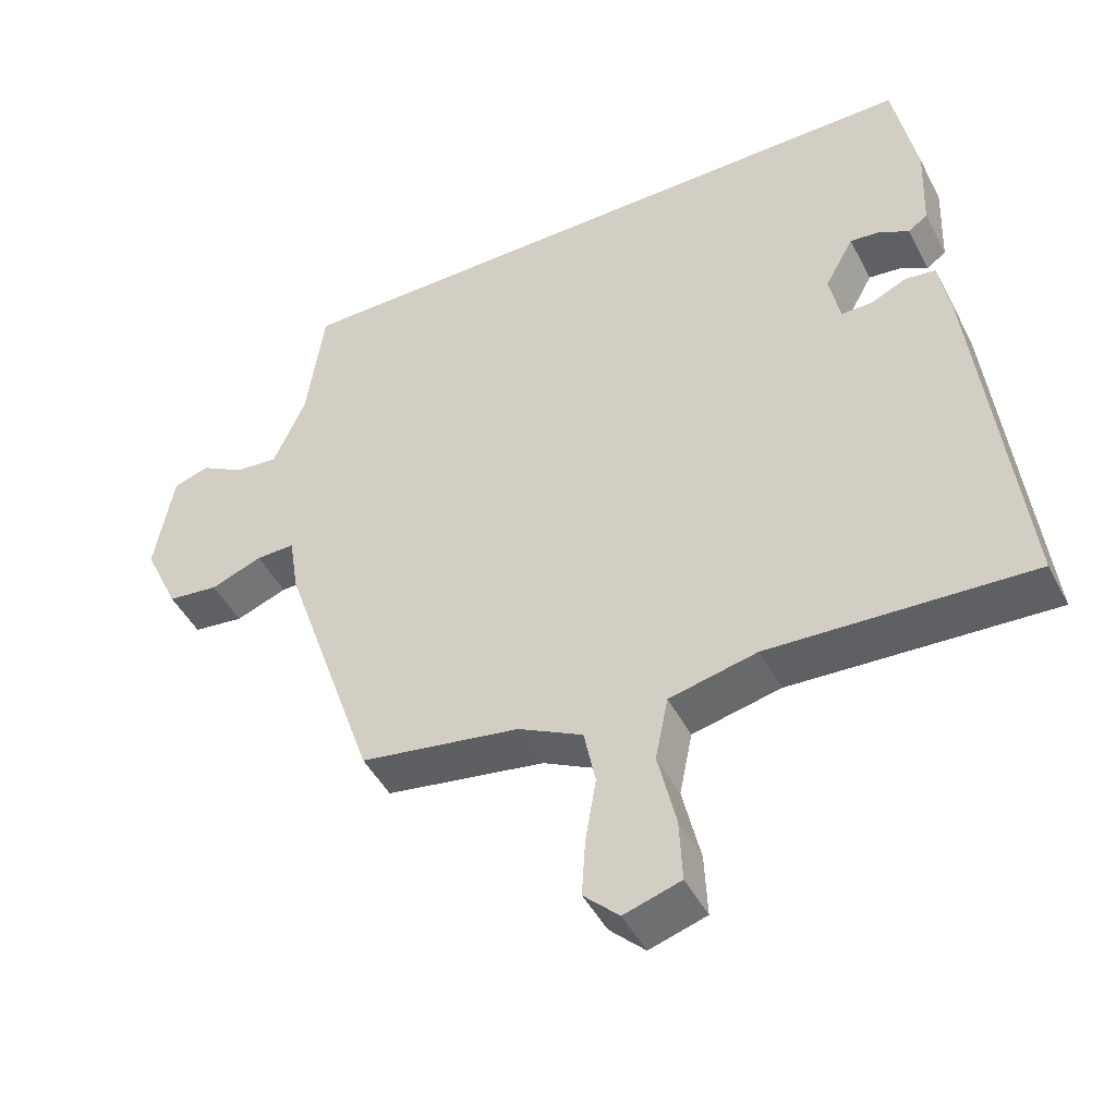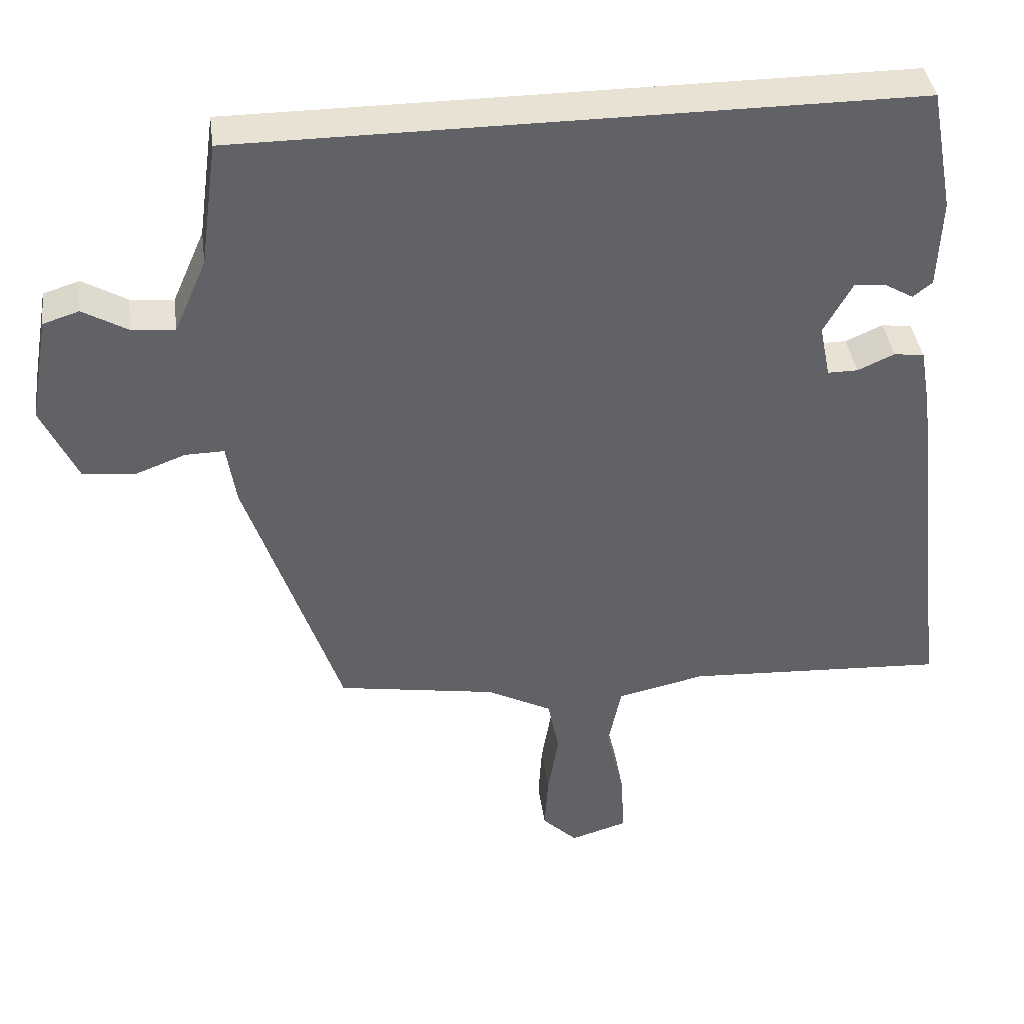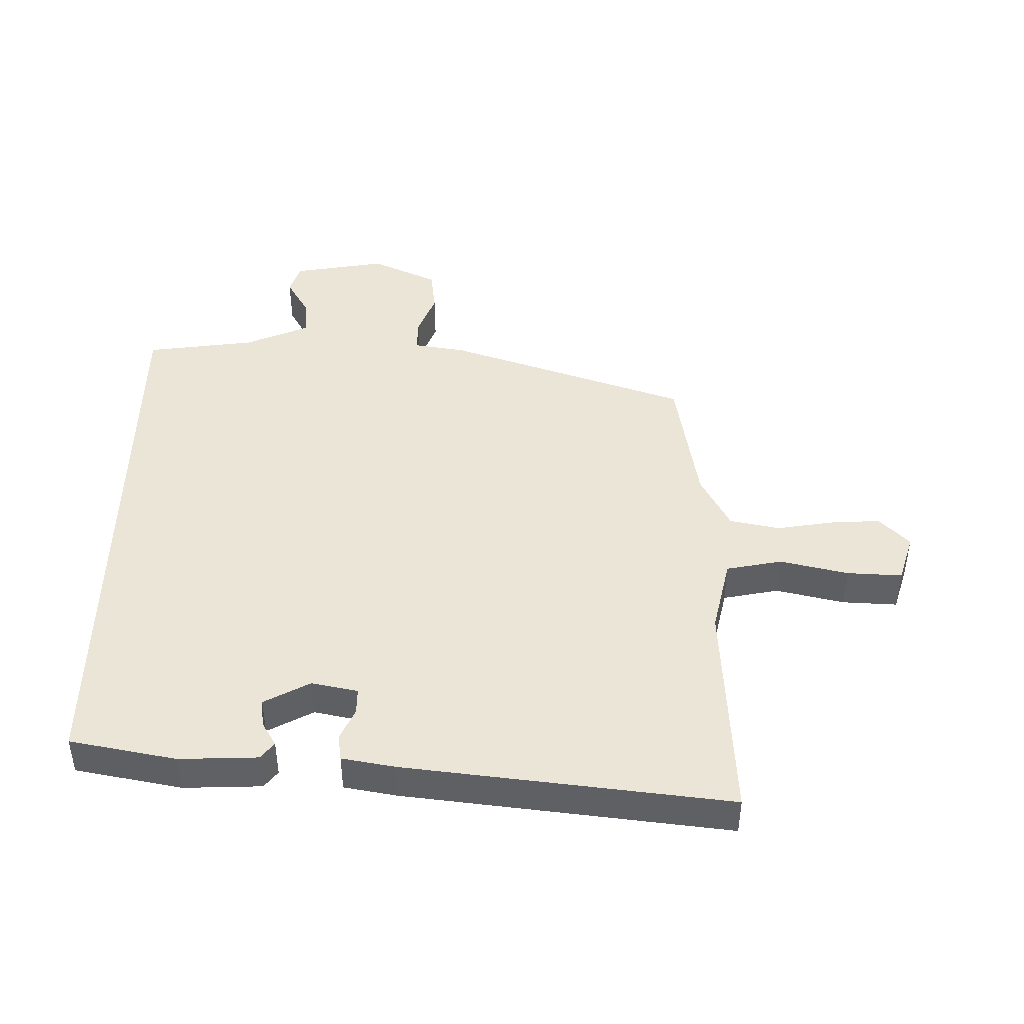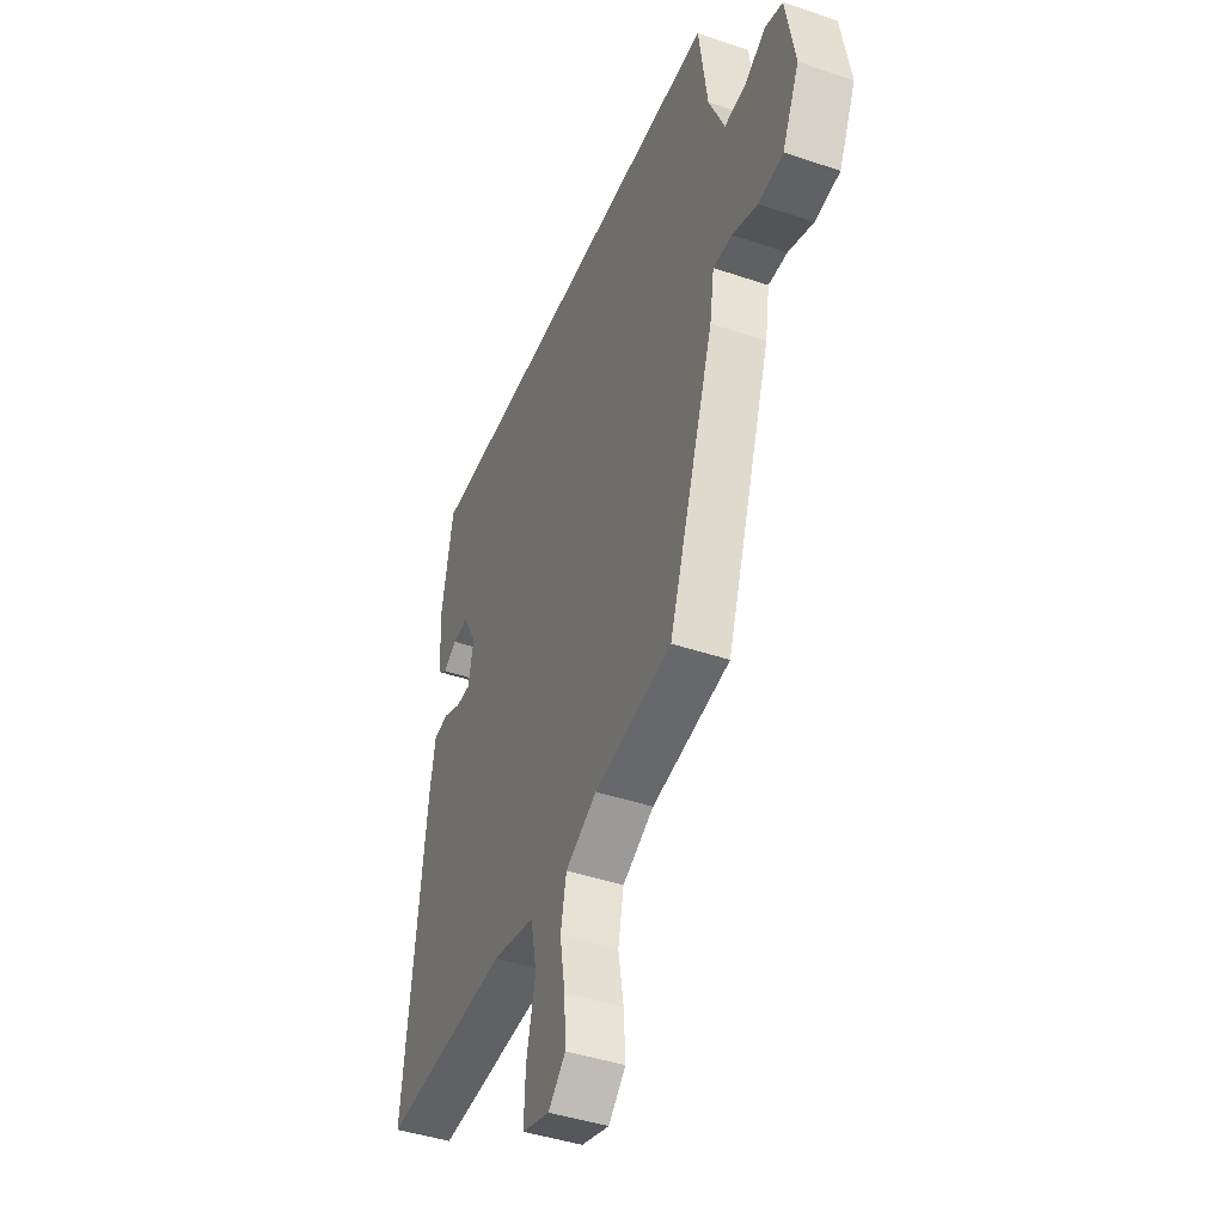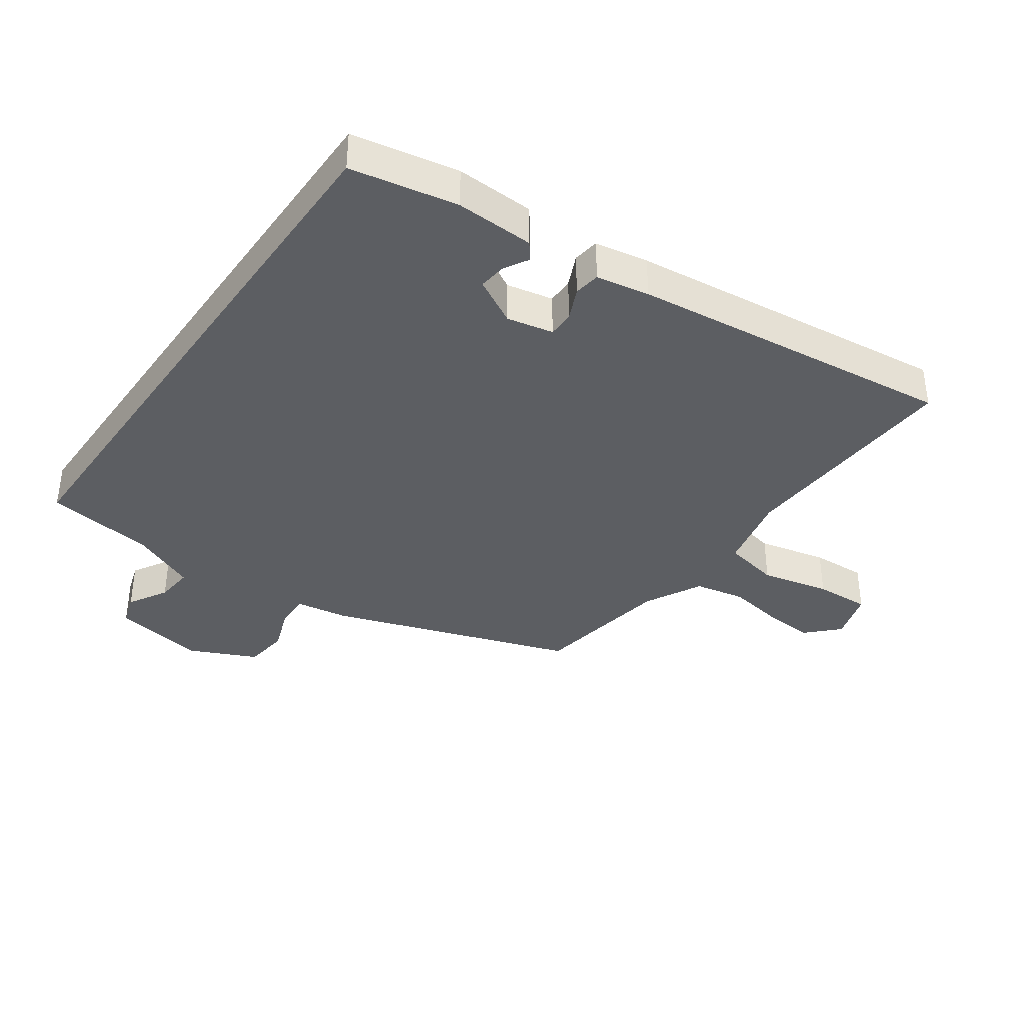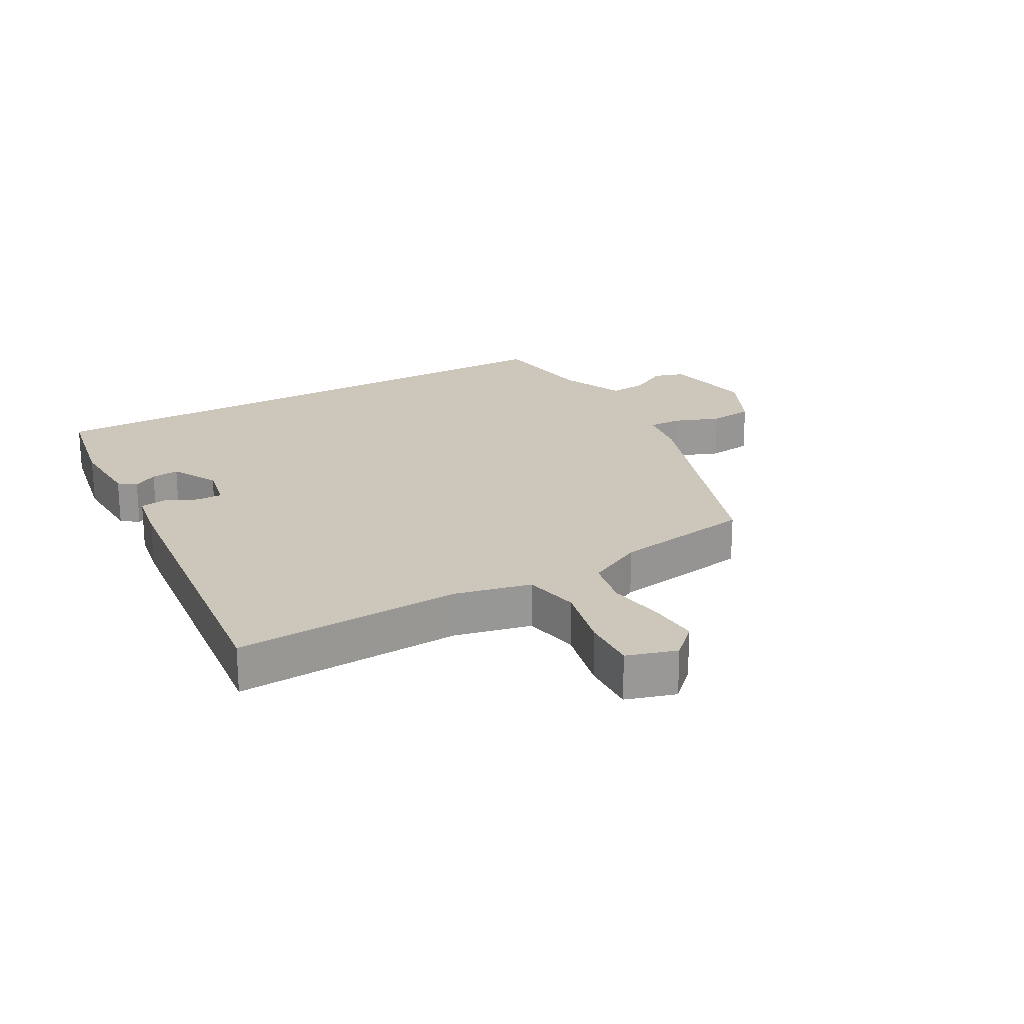
<metadata>
{"format":"obj","ext":"obj","renderer":"f3d","projection":"perspective","resolution":1024,"background":"white","views":[{"elev":-46.6,"azim":26.4,"up":"+Z"},{"elev":39.9,"azim":-7.6,"up":"+Z"},{"elev":44.2,"azim":90.9,"up":"+Y"},{"elev":-43.3,"azim":-111.8,"up":"+Z"},{"elev":-37.6,"azim":54.9,"up":"+Y"},{"elev":21.5,"azim":150.9,"up":"+Y"}]}
</metadata>
<code>
v 0.421 0.07 0.5
v 0.453 0.07 0.33
v 0.448 0.07 0.205
v 0.421 0.07 0.184
v 0.382 0.07 0.207
v 0.338 0.07 0.212
v 0.298 0.07 0.139
v 0.313 0.07 0.065
v 0.355 0.07 0.065
v 0.406 0.07 0.088
v 0.448 0.07 0.082
v 0.463 0.07 -0.003
v 0.522 0.07 -0.521
v 0.159 0.07 -0.501
v 0.037 0.07 -0.528
v 0.019 0.07 -0.617
v 0.044 0.07 -0.726
v 0.048 0.07 -0.814
v -0.031 0.07 -0.838
v -0.08 0.07 -0.79
v -0.075 0.07 -0.71
v -0.06 0.07 -0.62
v -0.076 0.07 -0.54
v -0.166 0.07 -0.493
v -0.388 0.07 -0.456
v -0.519 0.07 -0.07
v -0.532 0.07 0.014
v -0.586 0.07 0.013
v -0.658 0.07 -0.014
v -0.729 0.07 -0.005
v -0.778 0.07 0.101
v -0.752 0.07 0.249
v -0.702 0.07 0.265
v -0.64 0.07 0.229
v -0.58 0.07 0.223
v -0.535 0.07 0.326
v -0.511 0.07 0.5
v 0.421 0 0.5
v 0.453 0 0.33
v 0.448 0 0.205
v 0.421 0 0.184
v 0.382 0 0.207
v 0.338 0 0.212
v 0.298 0 0.139
v 0.313 0 0.065
v 0.355 0 0.065
v 0.406 0 0.088
v 0.448 0 0.082
v 0.463 0 -0.003
v 0.522 0 -0.521
v 0.159 0 -0.501
v 0.037 0 -0.528
v 0.019 0 -0.617
v 0.044 0 -0.726
v 0.048 0 -0.814
v -0.031 0 -0.838
v -0.08 0 -0.79
v -0.075 0 -0.71
v -0.06 0 -0.62
v -0.076 0 -0.54
v -0.166 0 -0.493
v -0.388 0 -0.456
v -0.519 0 -0.07
v -0.532 0 0.014
v -0.586 0 0.013
v -0.658 0 -0.014
v -0.729 0 -0.005
v -0.778 0 0.101
v -0.752 0 0.249
v -0.702 0 0.265
v -0.64 0 0.229
v -0.58 0 0.223
v -0.535 0 0.326
v -0.511 0 0.5
f 36 37 1 2
f 35 36 2
f 31 32 33 34
f 31 34 35
f 28 29 30 31
f 27 28 31 35
f 24 25 26 27
f 23 24 27 35
f 19 20 21 22
f 17 18 19 22
f 16 17 22 23
f 15 16 23 35
f 11 12 13 14
f 9 10 11 14
f 8 9 14 15
f 7 8 15 35
f 2 3 4 5
f 2 5 6
f 35 2 6
f 6 7 35
f 39 38 74 73
f 39 73 72
f 71 70 69 68
f 72 71 68
f 68 67 66 65
f 72 68 65 64
f 64 63 62 61
f 72 64 61 60
f 59 58 57 56
f 59 56 55 54
f 60 59 54 53
f 72 60 53 52
f 51 50 49 48
f 51 48 47 46
f 52 51 46 45
f 72 52 45 44
f 42 41 40 39
f 43 42 39
f 43 39 72
f 72 44 43
f 1 38 39 2
f 2 39 40 3
f 3 40 41 4
f 4 41 42 5
f 5 42 43 6
f 6 43 44 7
f 7 44 45 8
f 8 45 46 9
f 9 46 47 10
f 10 47 48 11
f 11 48 49 12
f 12 49 50 13
f 13 50 51 14
f 14 51 52 15
f 15 52 53 16
f 16 53 54 17
f 17 54 55 18
f 18 55 56 19
f 19 56 57 20
f 20 57 58 21
f 21 58 59 22
f 22 59 60 23
f 23 60 61 24
f 24 61 62 25
f 25 62 63 26
f 26 63 64 27
f 27 64 65 28
f 28 65 66 29
f 29 66 67 30
f 30 67 68 31
f 31 68 69 32
f 32 69 70 33
f 33 70 71 34
f 34 71 72 35
f 35 72 73 36
f 36 73 74 37
f 37 74 38 1

</code>
